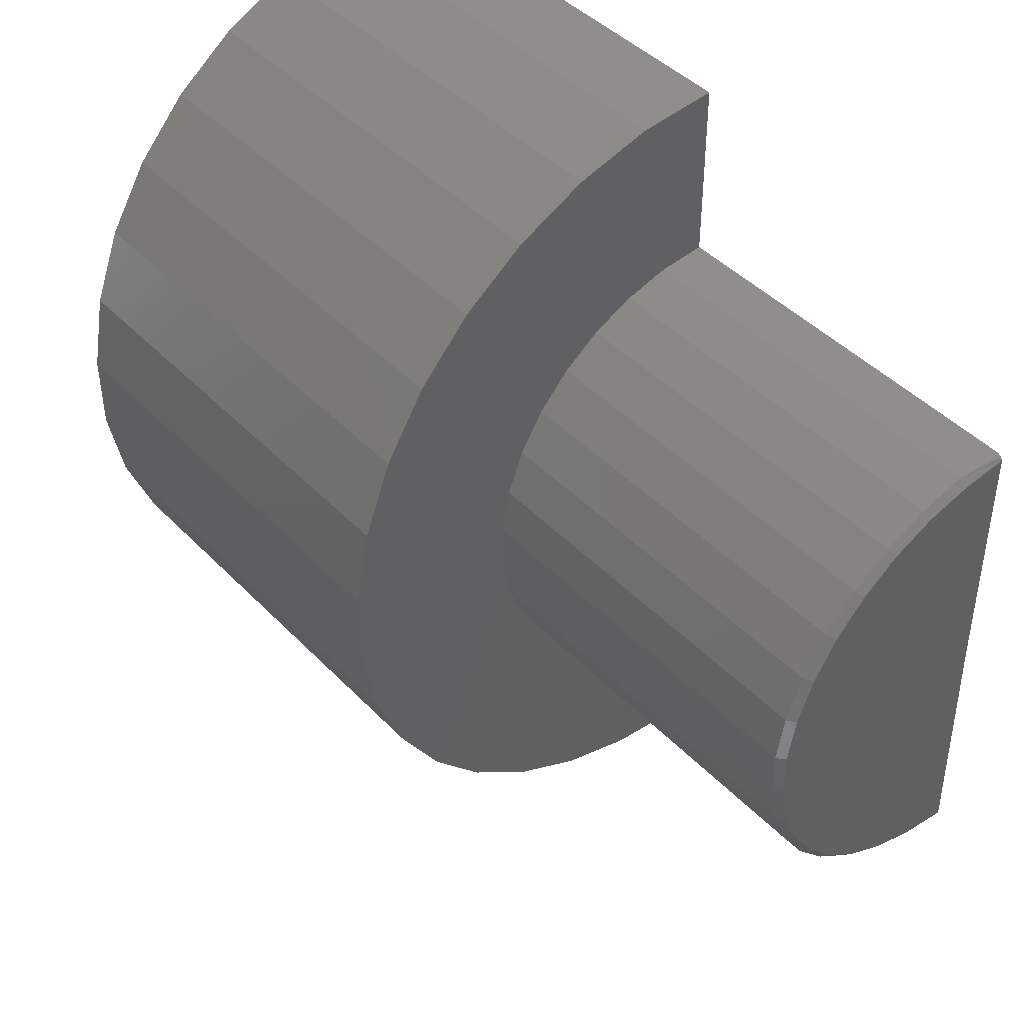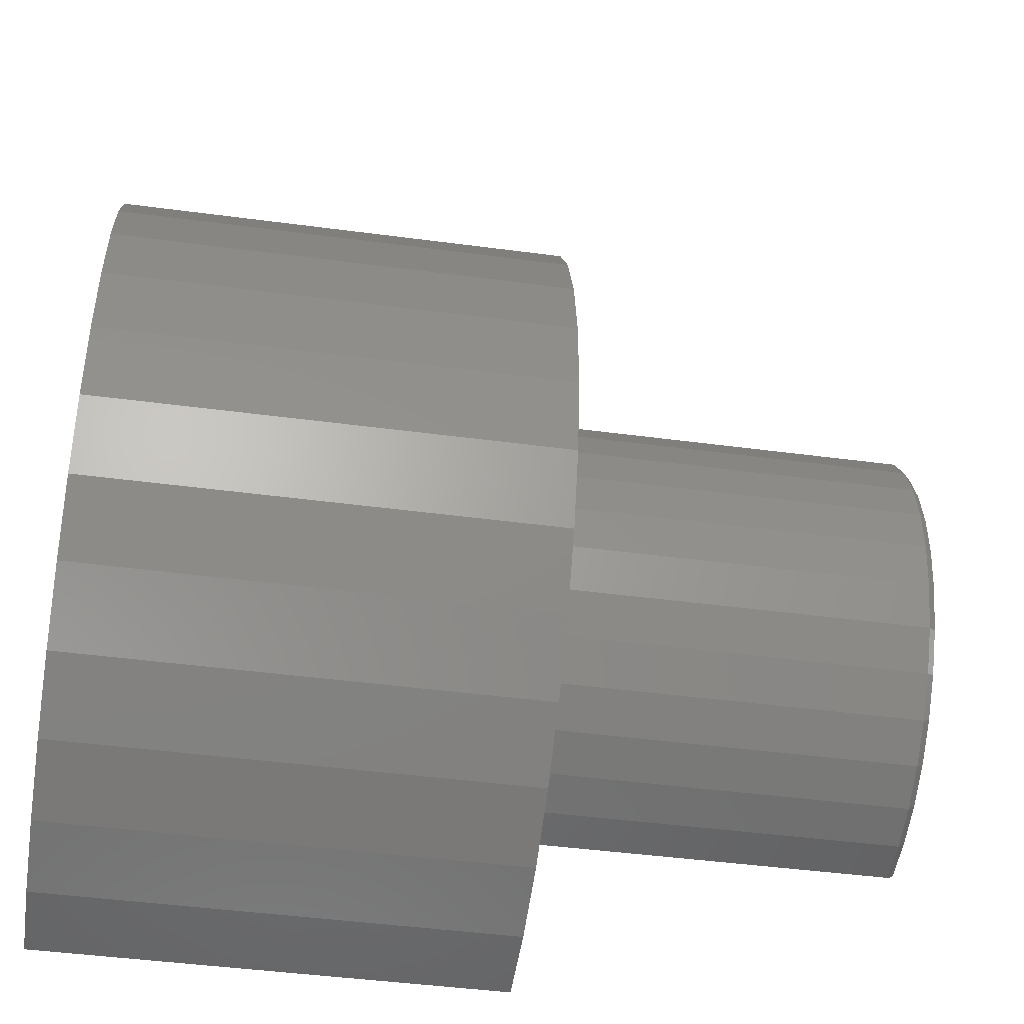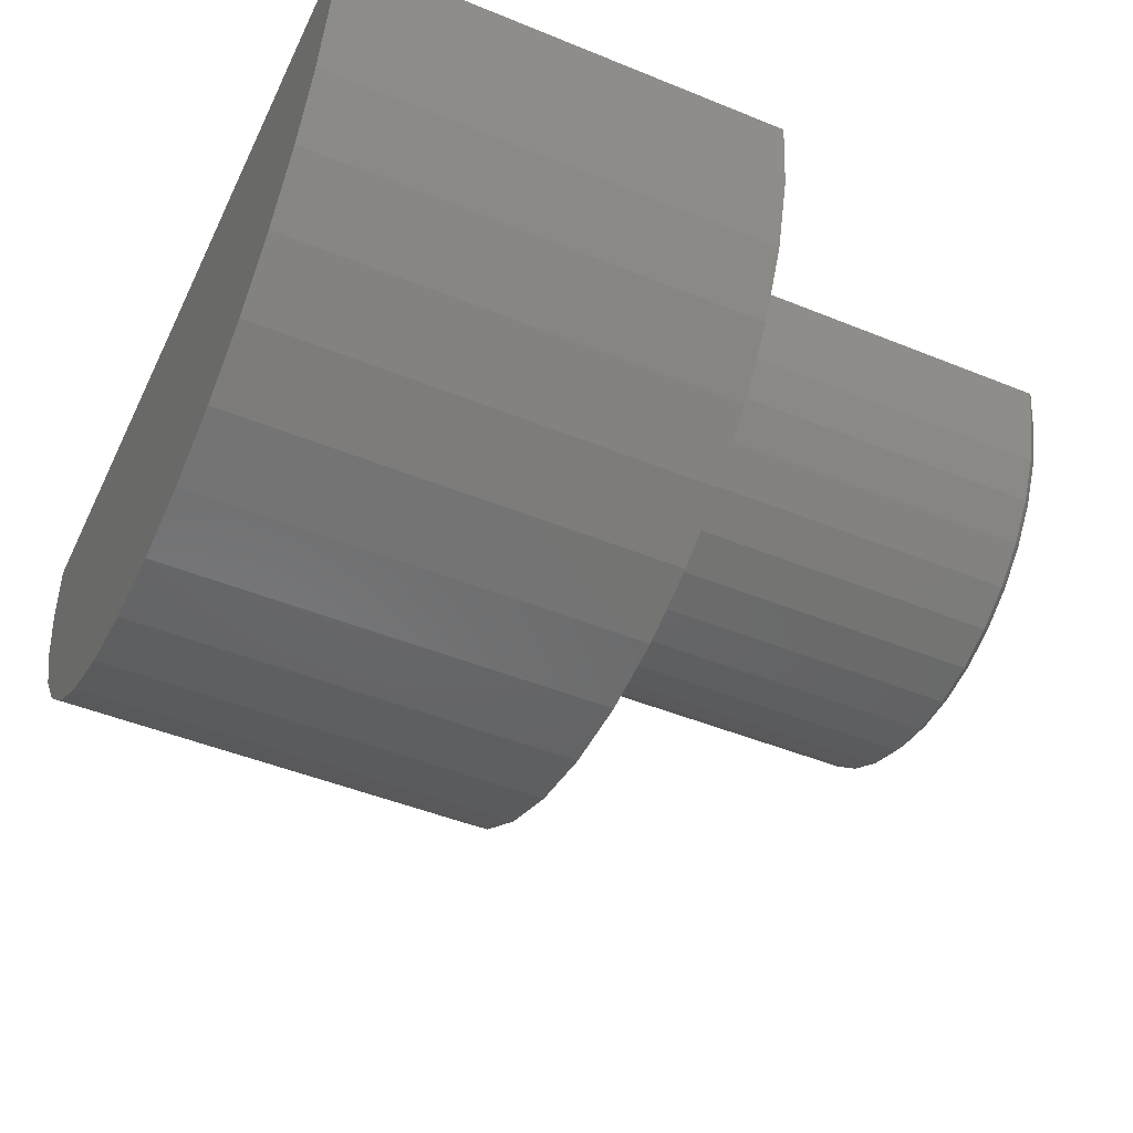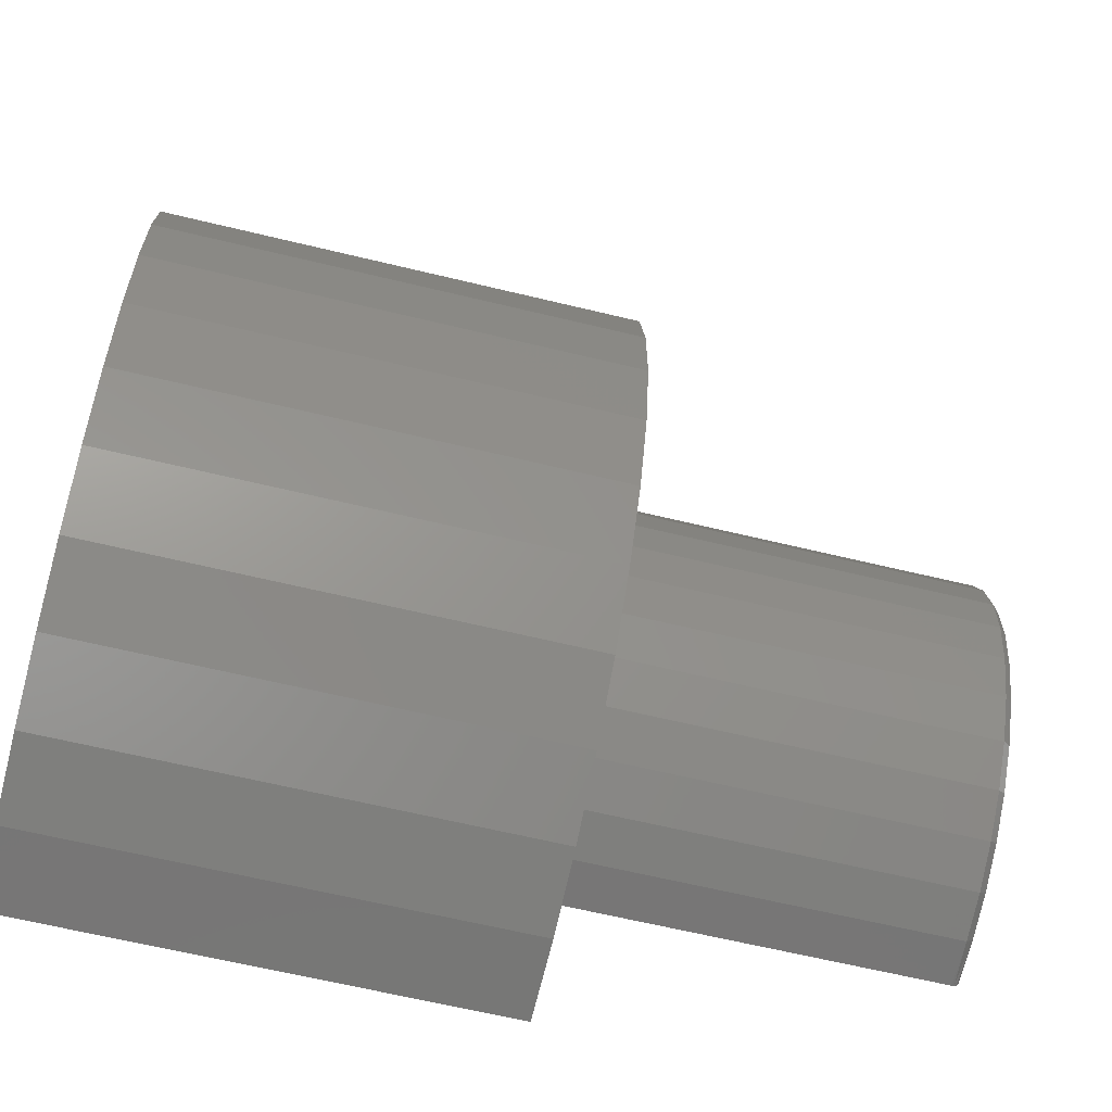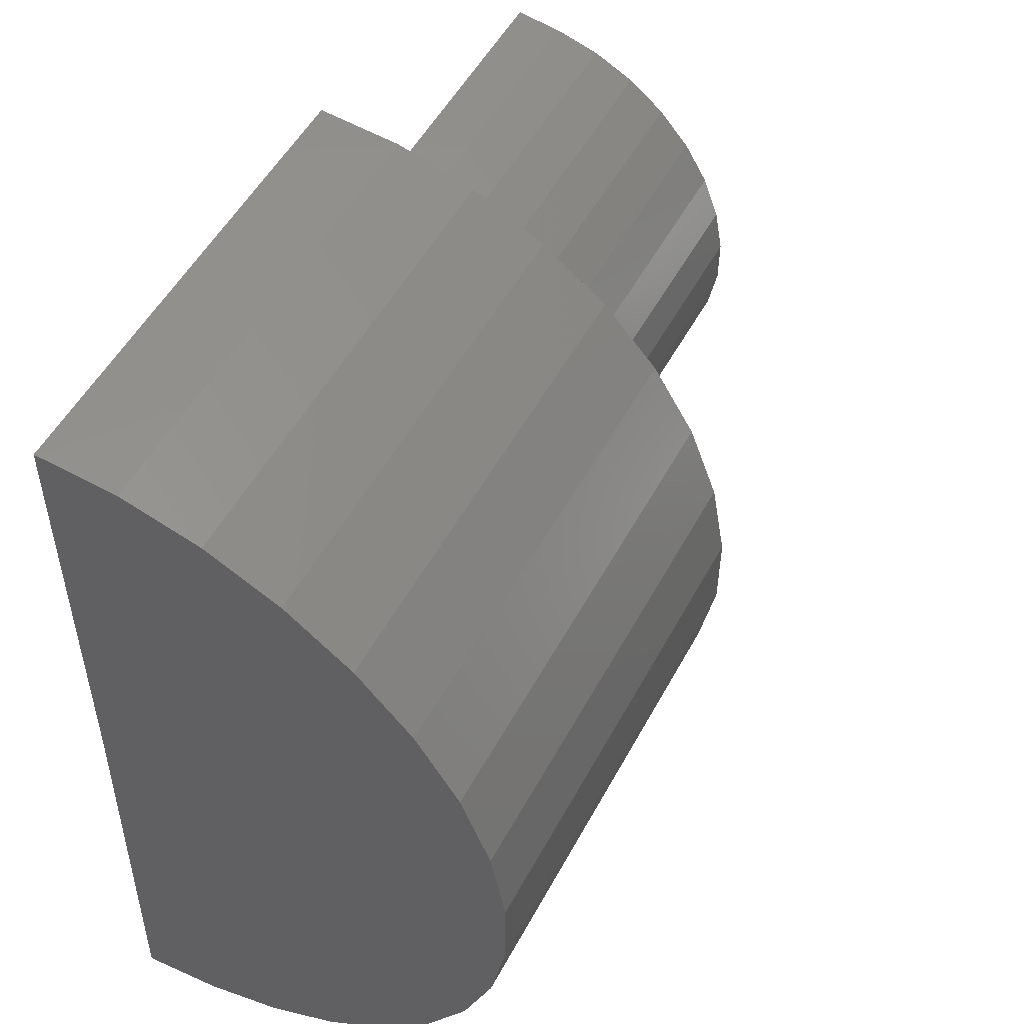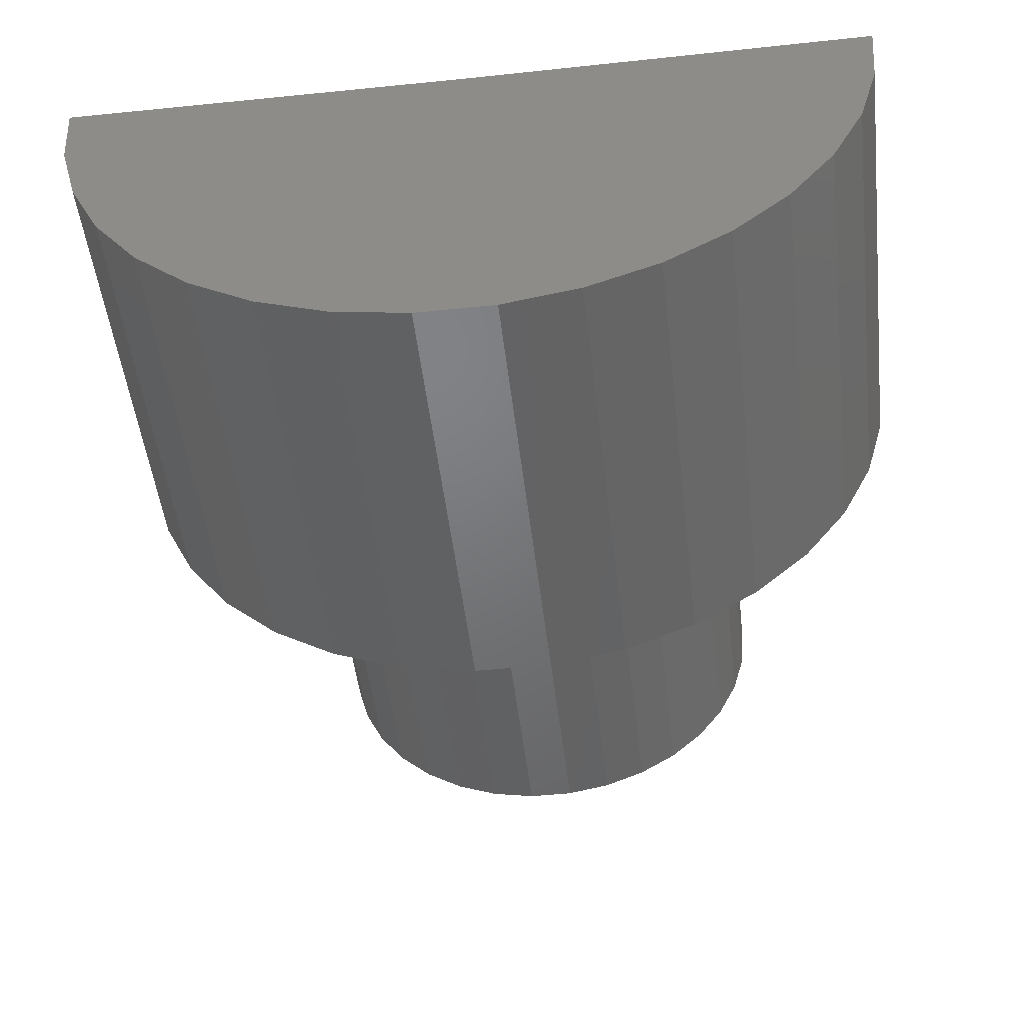
<metadata>
{"format":"stl","ext":"stl","renderer":"f3d","projection":"perspective","resolution":1024,"background":"white","views":[{"elev":43.6,"azim":50.2,"up":"+Z"},{"elev":-46.3,"azim":-8.6,"up":"+Z"},{"elev":-47.0,"azim":-24.8,"up":"+Y"},{"elev":-64.2,"azim":-13.7,"up":"+Z"},{"elev":51.9,"azim":-62.3,"up":"+Z"},{"elev":-50.2,"azim":-83.3,"up":"+Y"}]}
</metadata>
<code>
# stl→obj: 100 verts, 196 faces
v -0.6328 0 -0.75
v 0.2734 1.006e-16 -0.75
v 0.2734 0.003194 -1.009
v 0.2731 0.003224 -1.012
v 0.272 0.003251 -1.014
v 0.2702 0.003272 -1.016
v 0.268 0.003286 -1.017
v 0.2656 0.003291 -1.017
v -0.1463 0.003291 -1.017
v -0.1463 0.005641 -1.208
v -0.6328 0.005641 -1.208
v -0.6328 5.084e-17 -0.2921
v -0.1463 1.049e-16 -0.2921
v -0.1463 8.367e-17 -0.4829
v 0.2656 1.294e-16 -0.4829
v 0.268 1.296e-16 -0.4833
v 0.2702 1.297e-16 -0.4844
v 0.272 1.297e-16 -0.4861
v 0.2731 1.296e-16 -0.4883
v 0.2734 1.294e-16 -0.4907
v -0.1463 -0.04603 -1.013
v 0.2656 -0.04603 -1.013
v -0.1463 -0.09378 -1
v 0.2656 -0.09378 -1
v -0.1463 -0.1383 -0.9785
v 0.2656 -0.1383 -0.9785
v -0.1463 -0.1781 -0.9491
v 0.2656 -0.1781 -0.9491
v -0.1463 -0.2117 -0.9128
v 0.2656 -0.2117 -0.9128
v -0.1463 -0.2381 -0.871
v 0.2656 -0.2381 -0.871
v -0.1463 -0.2564 -0.825
v 0.2656 -0.2564 -0.825
v -0.1463 -0.2658 -0.7764
v 0.2656 -0.2658 -0.7764
v -0.1463 -0.2661 -0.7269
v 0.2656 -0.2661 -0.7269
v -0.1463 -0.2573 -0.6782
v 0.2656 -0.2573 -0.6782
v -0.1463 -0.2396 -0.632
v 0.2656 -0.2396 -0.632
v -0.1463 -0.2137 -0.5898
v 0.2656 -0.2137 -0.5898
v -0.1463 -0.1805 -0.5531
v 0.2656 -0.1805 -0.5531
v -0.1463 -0.1411 -0.5232
v 0.2656 -0.1411 -0.5232
v -0.1463 -0.09685 -0.5011
v 0.2656 -0.09685 -0.5011
v -0.1463 -0.04927 -0.4875
v 0.2656 -0.04927 -0.4875
v 0.2734 -0.04783 -0.4952
v 0.2734 -0.09402 -0.5084
v 0.2734 -0.137 -0.5298
v 0.2734 -0.1752 -0.5589
v 0.2734 -0.2075 -0.5945
v 0.2734 -0.2326 -0.6354
v 0.2734 -0.2498 -0.6803
v 0.2734 -0.2583 -0.7276
v 0.2734 -0.258 -0.7756
v 0.2734 -0.2489 -0.8228
v 0.2734 -0.2312 -0.8674
v 0.2734 -0.2056 -0.9081
v 0.2734 -0.1729 -0.9433
v 0.2734 -0.1343 -0.9718
v 0.2734 -0.09103 -0.9928
v 0.2734 -0.04469 -1.005
v -0.6328 -0.07891 -1.201
v -0.6328 -0.1608 -1.179
v -0.6328 -0.2371 -1.142
v -0.6328 -0.3053 -1.091
v -0.6328 -0.363 -1.029
v -0.6328 -0.4083 -0.9574
v -0.6328 -0.4395 -0.8785
v -0.6328 -0.4557 -0.7952
v -0.6328 -0.4562 -0.7104
v -0.6328 -0.441 -0.6269
v -0.6328 -0.4108 -0.5477
v -0.6328 -0.3664 -0.4754
v -0.6328 -0.3095 -0.4125
v -0.6328 -0.2419 -0.3612
v -0.6328 -0.166 -0.3233
v -0.6328 -0.08446 -0.3
v -0.1463 -0.07891 -1.201
v -0.1463 -0.1608 -1.179
v -0.1463 -0.2371 -1.142
v -0.1463 -0.3053 -1.091
v -0.1463 -0.363 -1.029
v -0.1463 -0.4083 -0.9574
v -0.1463 -0.4395 -0.8785
v -0.1463 -0.4557 -0.7952
v -0.1463 -0.4562 -0.7104
v -0.1463 -0.441 -0.6269
v -0.1463 -0.4108 -0.5477
v -0.1463 -0.3664 -0.4754
v -0.1463 -0.3095 -0.4125
v -0.1463 -0.2419 -0.3612
v -0.1463 -0.166 -0.3233
v -0.1463 -0.08446 -0.3
f 1 2 3
f 1 3 4
f 1 4 5
f 1 5 6
f 1 6 7
f 1 7 8
f 1 8 9
f 1 9 10
f 1 10 11
f 1 12 13
f 1 13 14
f 1 14 15
f 1 15 16
f 1 16 17
f 1 17 18
f 1 18 19
f 1 19 20
f 1 20 2
f 9 8 21
f 21 8 22
f 21 22 23
f 23 22 24
f 23 24 25
f 25 24 26
f 25 26 27
f 27 26 28
f 27 28 29
f 29 28 30
f 29 30 31
f 31 30 32
f 31 32 33
f 33 32 34
f 33 34 35
f 35 34 36
f 35 36 37
f 37 36 38
f 37 38 39
f 39 38 40
f 39 40 41
f 41 40 42
f 41 42 43
f 43 42 44
f 43 44 45
f 45 44 46
f 45 46 47
f 47 46 48
f 47 48 49
f 49 48 50
f 49 50 51
f 51 50 52
f 51 52 14
f 14 52 15
f 2 20 53
f 2 53 54
f 2 54 55
f 2 55 56
f 2 56 57
f 2 57 58
f 2 58 59
f 2 59 60
f 2 60 61
f 2 61 62
f 2 62 63
f 2 63 64
f 2 64 65
f 2 65 66
f 2 66 67
f 2 67 68
f 2 68 3
f 50 54 53
f 48 55 54
f 48 54 50
f 46 56 55
f 46 55 48
f 44 57 56
f 44 56 46
f 42 58 57
f 42 57 44
f 40 59 58
f 40 58 42
f 38 60 59
f 38 59 40
f 36 61 60
f 36 60 38
f 34 62 61
f 34 61 36
f 32 63 62
f 32 62 34
f 30 64 63
f 30 63 32
f 28 65 64
f 28 64 30
f 26 66 65
f 26 65 28
f 24 67 66
f 24 66 26
f 22 67 24
f 8 7 22
f 20 19 53
f 68 67 22
f 68 22 7
f 68 7 6
f 68 6 5
f 68 5 4
f 68 4 3
f 52 50 53
f 52 53 19
f 52 19 18
f 52 18 17
f 52 17 16
f 52 16 15
f 1 11 69
f 1 69 70
f 1 70 71
f 1 71 72
f 1 72 73
f 1 73 74
f 1 74 75
f 1 75 76
f 1 76 77
f 1 77 78
f 1 78 79
f 1 79 80
f 1 80 81
f 1 81 82
f 1 82 83
f 1 83 84
f 1 84 12
f 11 10 69
f 69 10 85
f 69 85 70
f 70 85 86
f 70 86 71
f 71 86 87
f 71 87 72
f 72 87 88
f 72 88 73
f 73 88 89
f 73 89 74
f 74 89 90
f 74 90 75
f 75 90 91
f 75 91 76
f 76 91 92
f 76 92 77
f 77 92 93
f 77 93 78
f 78 93 94
f 78 94 79
f 79 94 95
f 79 95 80
f 80 95 96
f 80 96 81
f 81 96 97
f 81 97 82
f 82 97 98
f 82 98 83
f 83 98 99
f 83 99 84
f 84 99 100
f 84 100 12
f 12 100 13
f 47 49 95
f 39 93 37
f 14 13 100
f 14 100 99
f 14 99 98
f 14 98 97
f 14 97 96
f 96 95 49
f 96 49 51
f 96 51 14
f 89 88 9
f 89 9 21
f 89 21 23
f 89 23 25
f 89 25 27
f 89 27 90
f 9 88 87
f 9 87 86
f 9 86 85
f 9 85 10
f 94 43 95
f 95 43 45
f 95 45 47
f 93 39 94
f 94 39 41
f 94 41 43
f 37 93 35
f 35 93 92
f 35 92 33
f 33 92 91
f 33 91 31
f 31 91 29
f 29 91 90
f 29 90 27

</code>
